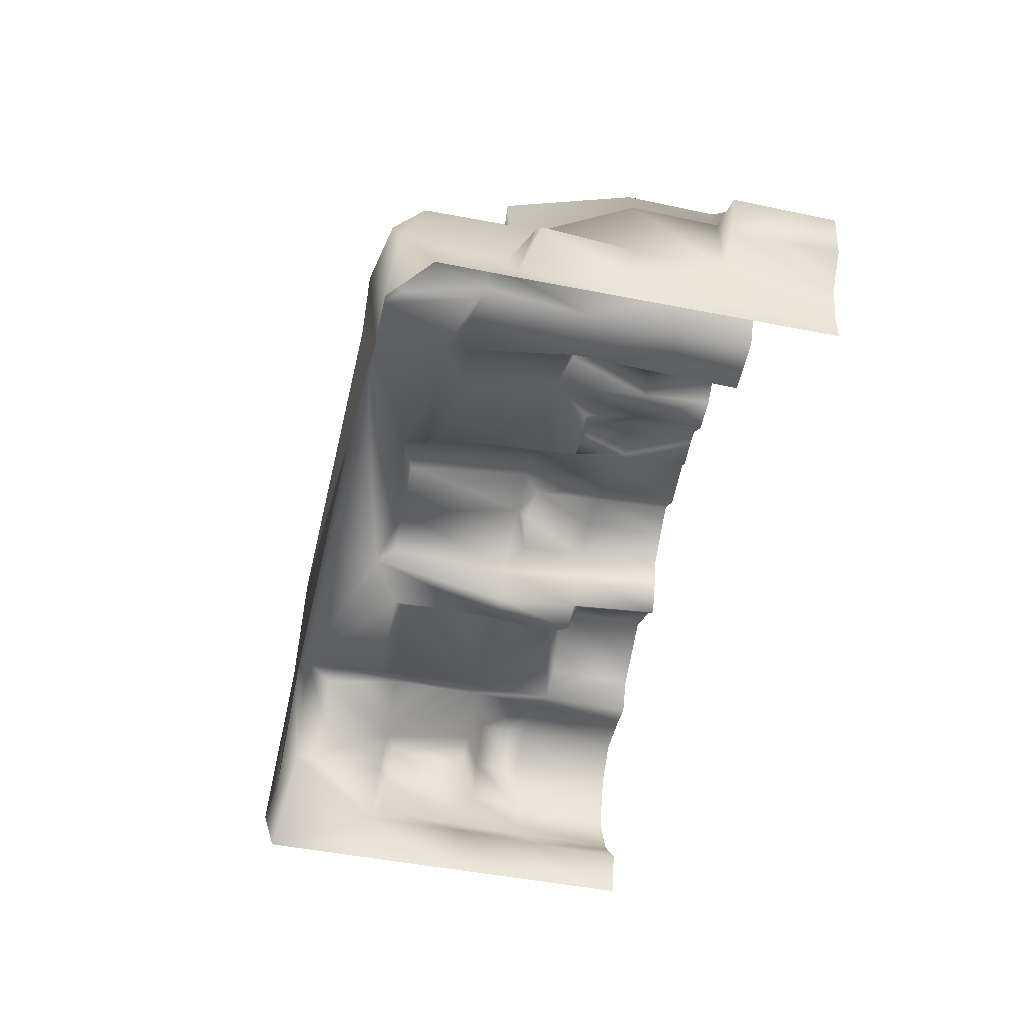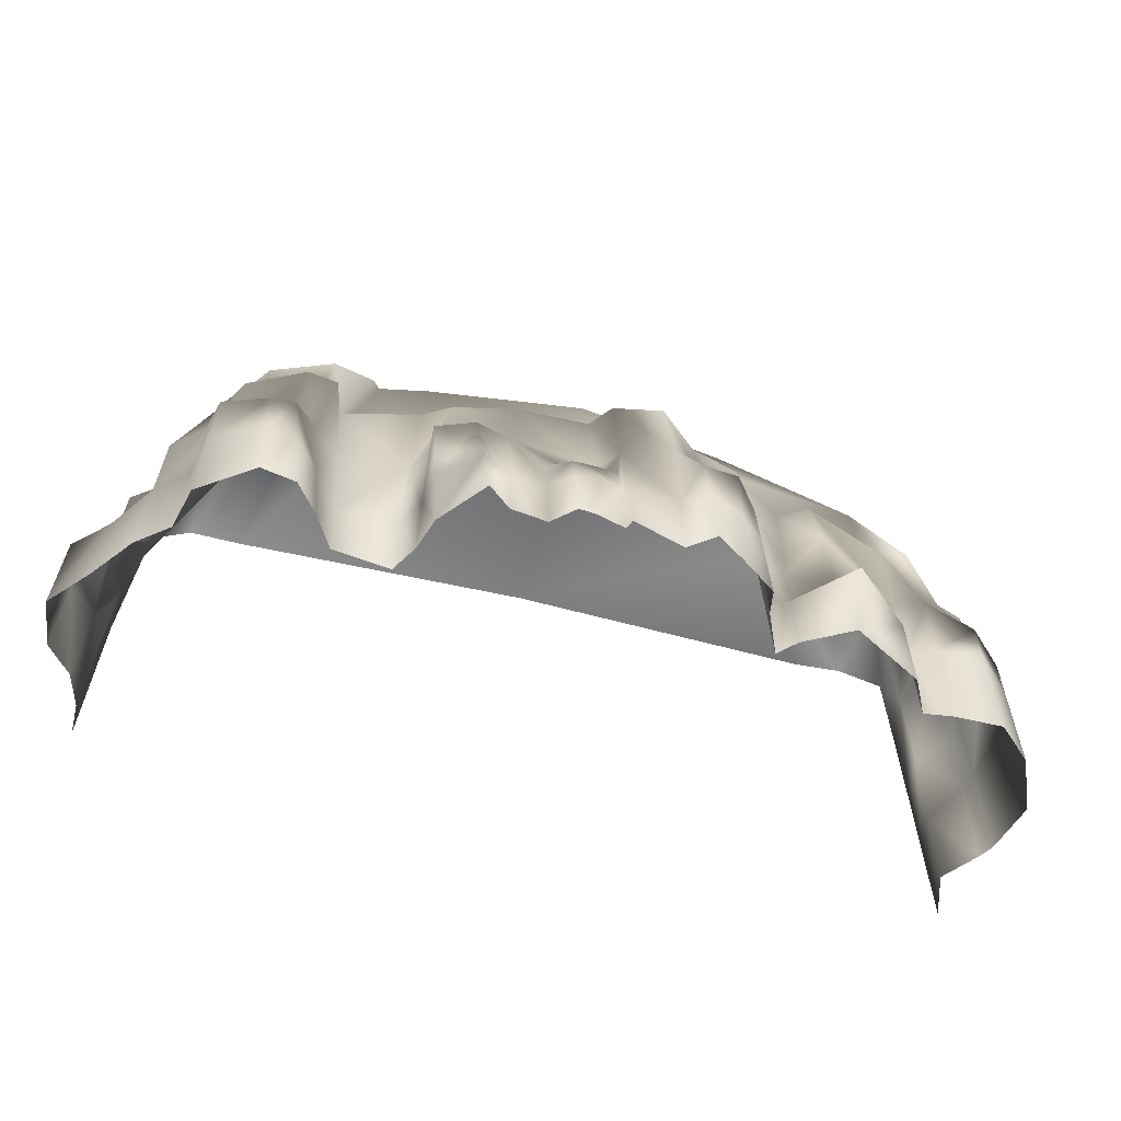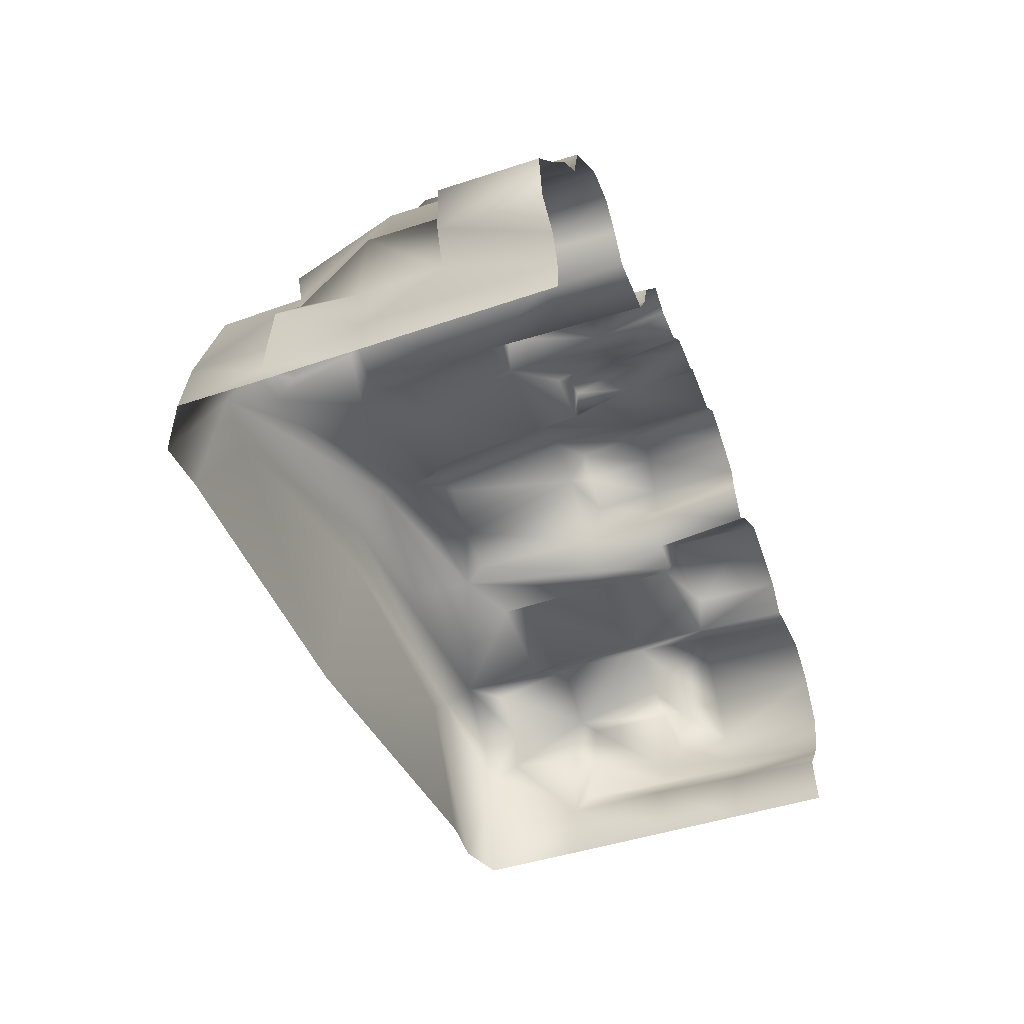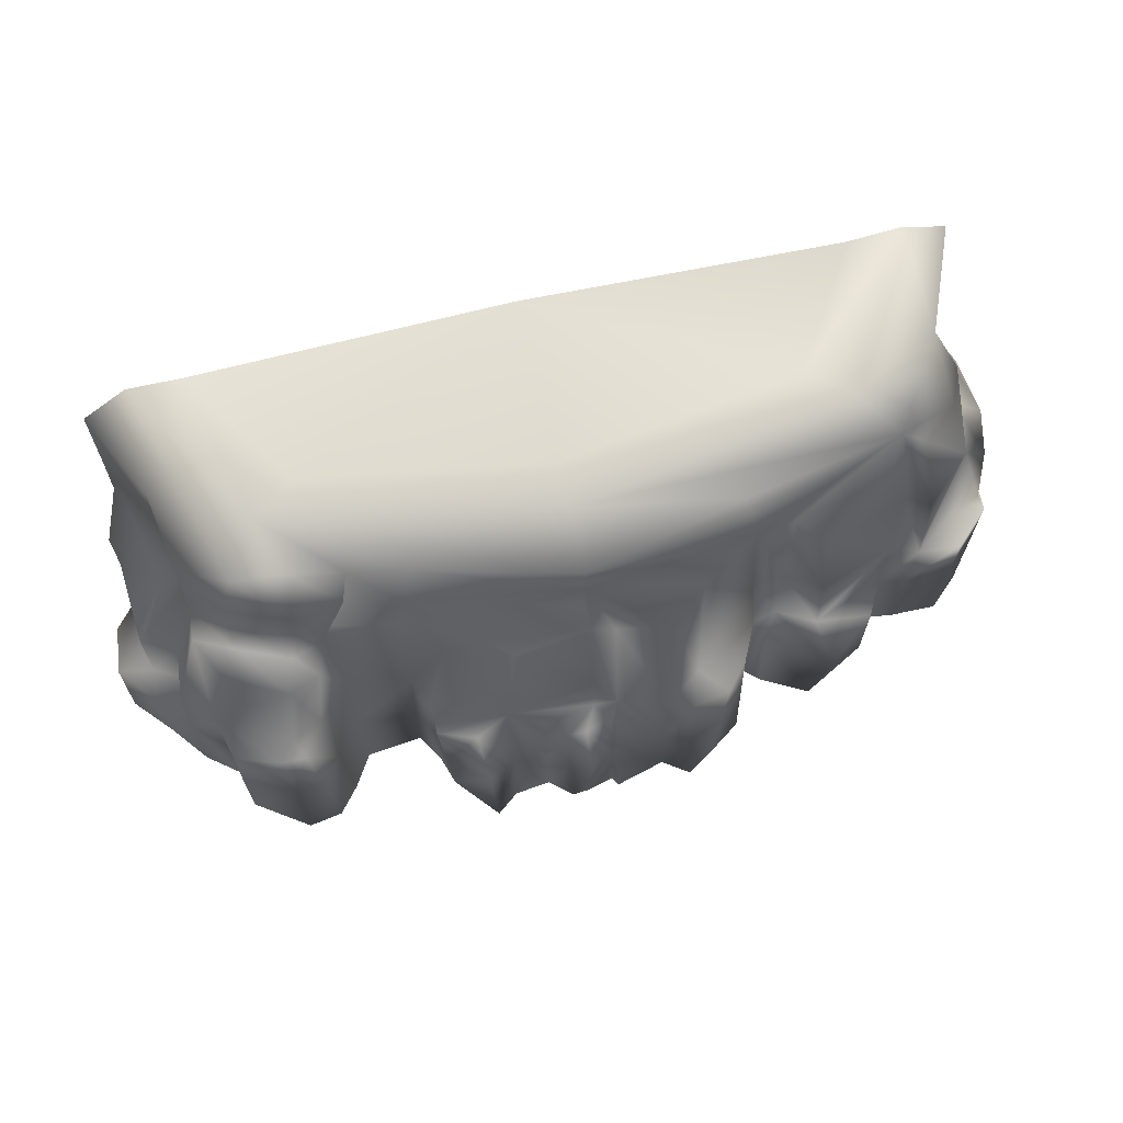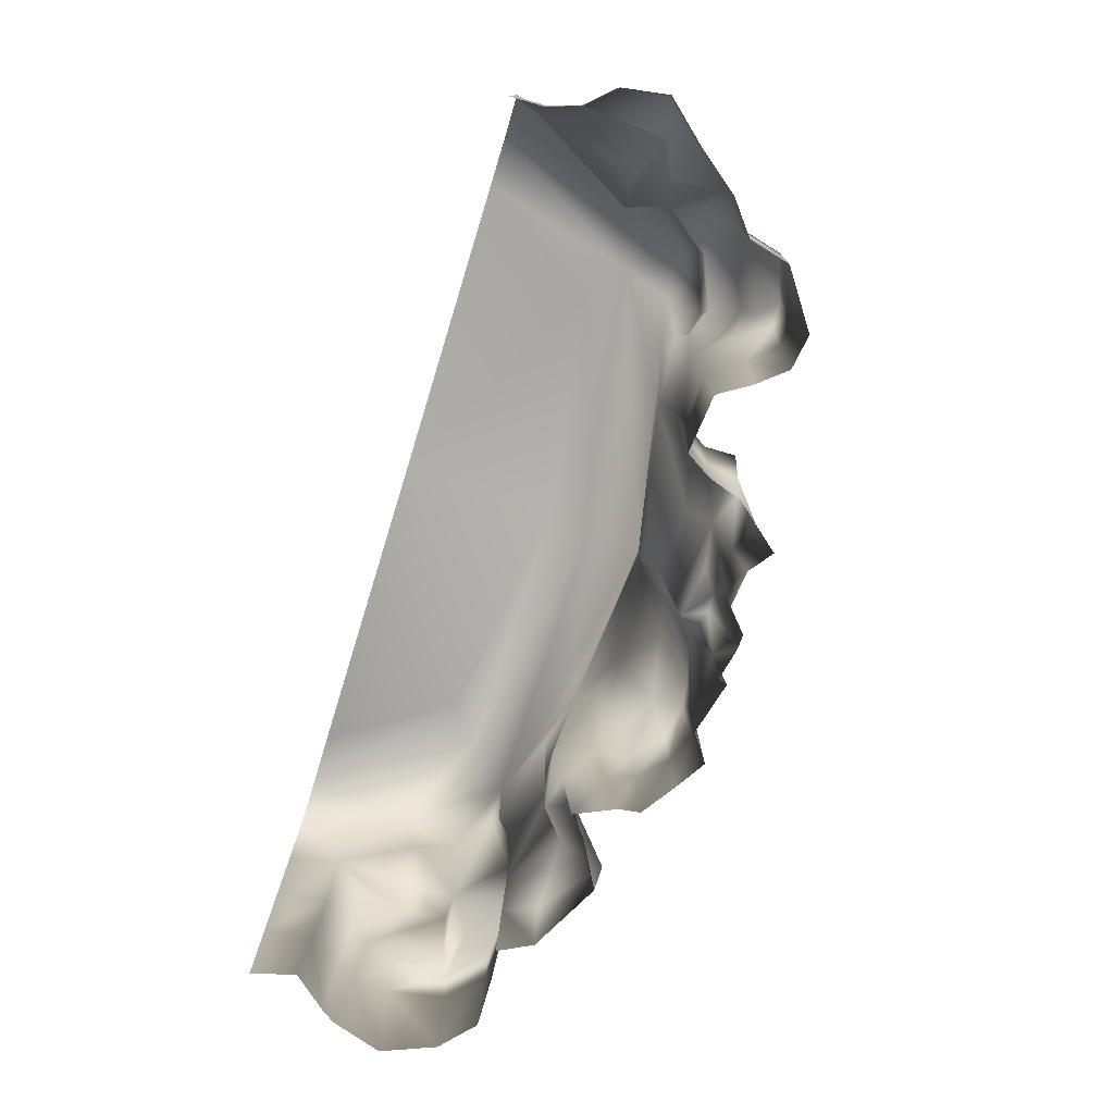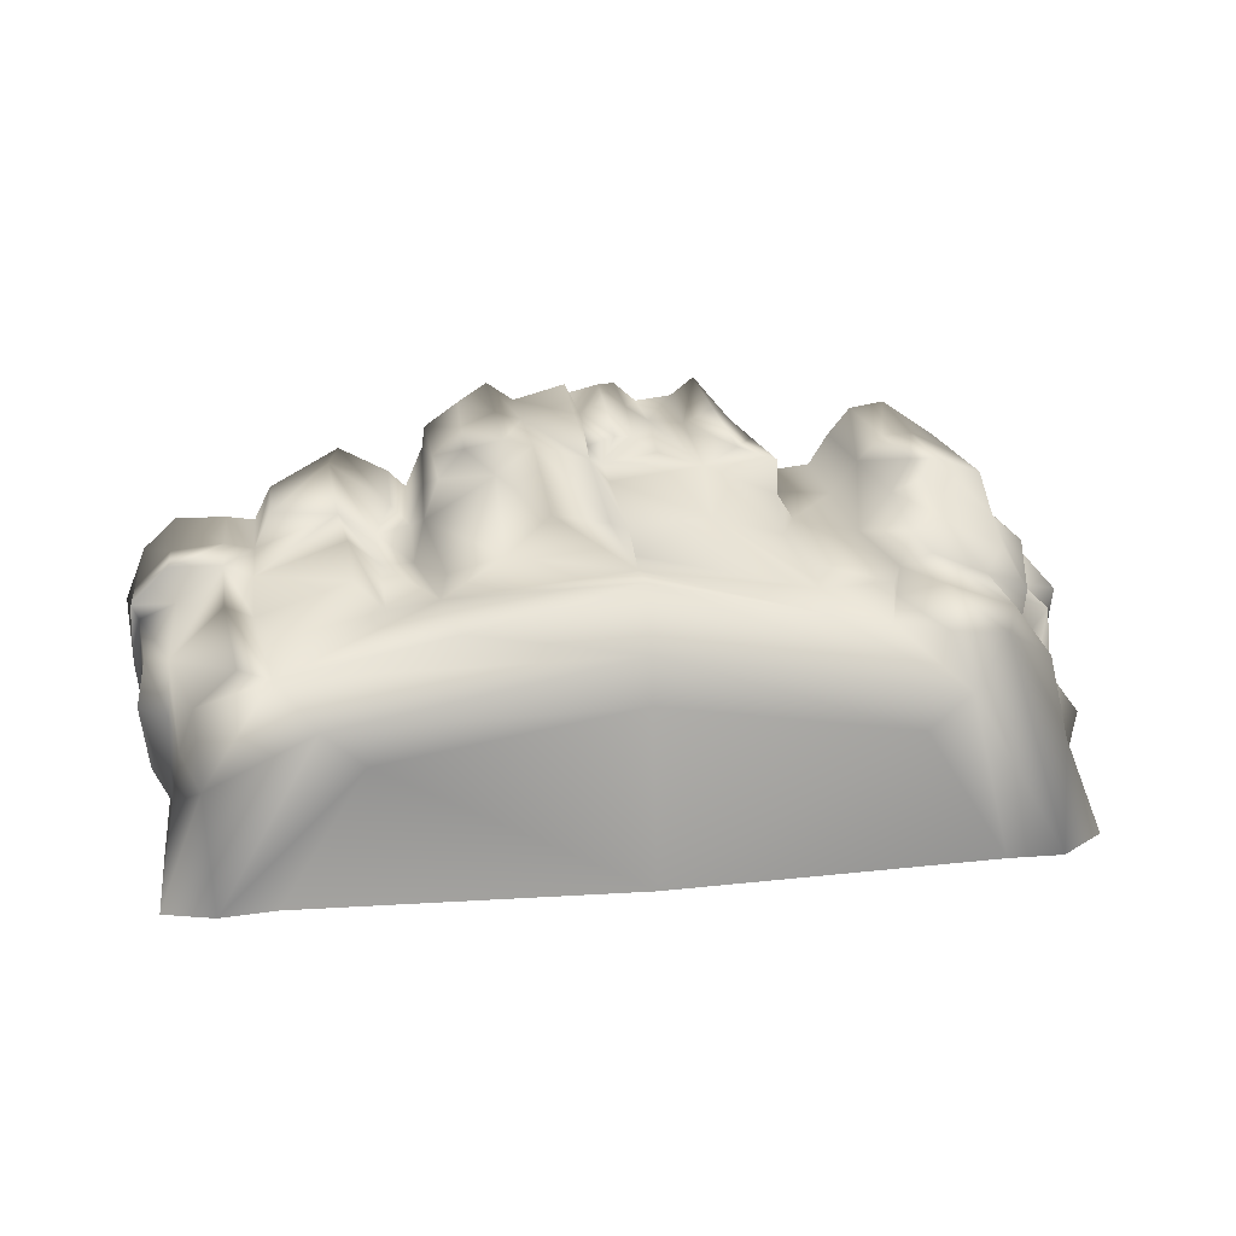
<metadata>
{"format":"obj","ext":"obj","renderer":"f3d","projection":"perspective","resolution":1024,"background":"white","views":[{"elev":-49.0,"azim":-102.3,"up":"+Z"},{"elev":-61.4,"azim":-14.4,"up":"+Y"},{"elev":-43.2,"azim":-67.6,"up":"+Z"},{"elev":64.8,"azim":-13.2,"up":"+Y"},{"elev":-77.3,"azim":-107.1,"up":"+Y"},{"elev":20.4,"azim":171.7,"up":"+Z"}]}
</metadata>
<code>
o Cliff_#1_Mesh.1011
v 3.256 -0.001138 -1.332
v -3.244 -0.001136 -1.332
v 0.000609 2.958 0.7206
v 3.251 3.199 -1.332
v -3.249 2.923 -1.332
v 2.438 3.13 0.2455
v -2.42 3.153 0.3064
v 0.001539 2.457 0.7361
v 3.256 2.324 -1.332
v 3.256 1.476 -1.332
v -3.244 2.324 -1.332
v -3.244 1.476 -1.332
v 2.443 2.427 0.2455
v -2.821 1.406 0.5567
v -1.322 -0.001137 0.5319
v 1.405 -0.001138 0.5402
v -1.218 3.127 0.4856
v 1.219 3.129 0.4856
v -1.317 1.42 0.605
v -1.257 2.529 0.4628
v 1.431 1.457 0.4158
v 0.02848 1.424 0.9456
v 0.02146 2.335 0.8779
v -1.057 2.281 0.7787
v -1.198 1.416 0.7956
v -1.197 -0.001137 0.7333
v 0.005953 2.658 0.7001
v 1.323 2.665 0.565
v 0.1696 -0.001138 1.299
v 1.271 -0.001138 0.8436
v 1.352 1.447 0.7276
v 1.272 2.506 0.6854
v 0.1696 2.495 0.9839
v -1.757 -0.001137 0.5819
v -1.814 1.418 0.4868
v -3.011 1.418 -0.06246
v -2.678 2.294 -0.274
v -2.822 -0.001137 0.4838
v -1.904 -0.001137 0.8199
v -2.045 1.409 0.7743
v -1.958 2.282 0.7598
v -2.64 2.221 0.6061
v -2.808 2.319 0.2974
v -3.052 1.408 0.3543
v -3.06 -0.001137 0.2972
v -2.877 3.127 -0.4992
v -1.626 3.127 0.4057
v -1.833 2.348 0.4183
v -2.517 2.283 0.4249
v -2.79 2.287 0.05542
v -1.684 2.955 0.5434
v -2.512 2.954 0.4227
v -2.786 2.955 0.05176
v 1.673 2.422 0.4177
v 1.673 1.459 0.4177
v 3.161 -0.001138 -1.002
v 2.937 3.083 -0.5357
v 3.171 1.476 -0.935
v 3.175 2.324 -0.9355
v 2.556 1.458 0.3714
v 2.554 2.289 0.3694
v 1.886 2.315 0.6011
v 1.897 1.698 0.6826
v 2.562 -0.001138 0.3258
v 2.669 2.887 0.231
v 2.746 2.236 0.434
v 2.765 1.439 0.4578
v 2.773 -0.001139 0.3577
v 3.396 1.458 -0.5267
v 3.161 2.279 -0.3325
v 3.069 2.892 -0.3219
v -0.6549 1.414 1.031
v -0.5671 2.228 0.9089
v -0.6536 -0.001138 1.183
v -0.9176 1.329 1.137
v -1.212 1.33 1.028
v -1.118 -0.001137 0.975
v -0.8267 -0.001138 1.318
v 0.5653 1.419 1.23
v 0.833 1.43 1.028
v 0.5653 2.496 1.06
v 0.5653 -0.001138 1.191
v 0.8787 2.502 0.7903
v -2.032 3.126 0.3259
v -2.278 1.406 0.858
v -2.197 2.204 0.8265
v -2.122 2.283 0.5937
v -2.017 2.954 0.6096
v 3.11 1.438 0.1918
v 3.136 2.222 0.06882
v 2.964 2.845 -0.04077
v 3.372 2.183 -0.2815
v 3.308 2.124 0.04868
v 3.372 1.438 0.08389
v 3.442 -0.001139 -0.65
v 3.373 -0.001139 -0.752
v 3.383 1.475 -0.6863
v 3.306 2.229 -0.7143
v 1.247 -0.001138 1.009
v 1.23 1.282 0.9747
v 1.046 1.31 1.195
v 0.7659 1.266 1.24
v 0.7683 -0.001138 1.332
v 0.9908 -0.001138 1.189
v -3.247 -0.001136 -1.096
v -3.245 1.461 -1.082
v -3.168 2.316 -1.134
v -3.326 -0.001137 -0.85
v -3.324 1.495 -0.8356
v -3.3 2.169 -0.7166
v -2.978 2.159 -0.2864
v -3.275 1.467 -0.1729
v -1.274 2.418 0.591
v -1.89 2.286 0.5078
v -2.158 3.271 -0.05523
v -0.00485 3.151 0.2839
v 2.158 3.24 -0.09608
v 2.88 3.309 -1.332
v -2.895 3.211 -1.332
v 1.855 3.227 -0.3591
v 2.474 3.258 -1.332
v -1.854 3.258 -0.321
v -0.00474 3.189 -0.05921
v -2.484 3.208 -1.332
v -0.0239 3.345 -1.332
v 0.02882 1.076 0.9817
v 0.1696 1.419 1.116
v 0.1384 -0.001138 1.233
v -0.377 -0.001138 1.149
v 0.138 1.075 1.115
v -0.378 1.073 1.042
v -0.2079 -0.001138 1.296
v -0.2089 1.01 1.155
v -0.0724 1.008 1.159
v -0.08695 -0.001138 1.288
v -0.2199 0.5608 1.256
v 0.1267 0.5717 1.225
v -0.3891 0.5707 1.147
v -0.05336 0.5507 1.309
v -2.744 -0.001137 0.7883
v -2.743 1.283 0.8591
v -2.395 1.283 0.9772
v -2.212 1.286 0.9794
v -2.071 -0.001137 1.024
v -2.334 -0.001137 1.069
v 3.156 1.286 0.4081
v 3.435 1.286 0.1381
v 3.443 1.307 -0.297
v 3.566 -0.001139 -0.2671
v 3.407 -0.001139 0.1329
v 3.155 -0.001139 0.364
v -3.015 0.7478 -0.09202
v -3.056 0.7426 0.3258
v -3.325 0.829 -0.8428
v -3.28 0.8133 -0.2027
v -3.303 -0.001137 -0.01178
v -3.566 -0.001137 -0.3052
v -3.513 -0.001136 -0.6465
v -3.512 0.7895 -0.6394
v -3.562 0.7737 -0.2751
v -3.299 0.6753 0.01758
v 1.418 0.7706 0.4781
v 1.673 0.7719 0.4177
v 1.945 0.8956 0.6259
v 2.559 0.7712 0.3487
v 1.54 -0.001138 0.6698
v 1.553 0.6814 0.6085
v 1.993 0.7522 0.9702
v 2.431 0.7192 0.6022
v 2.434 -0.001138 0.5799
v 1.907 -0.001138 0.8658
v -3.244 0.7487 -1.332
v -3.246 0.7407 -1.089
v -2.821 0.7358 0.5215
v -2.744 0.7506 0.8293
v -2.369 0.7318 1.017
v -2.148 0.7116 0.9997
v -1.971 0.682 0.7981
v -1.782 0.6476 0.5392
v -1.32 0.6093 0.5628
v -1.197 0.6126 0.7599
v -1.161 0.6266 0.9995
v -0.8685 0.6186 1.235
v -0.6541 0.5916 1.121
v 0.1696 0.5783 1.226
v 0.5653 0.6391 1.208
v 0.7671 0.67 1.284
v 1.02 0.7089 1.192
v 1.238 0.7424 0.9892
v 1.312 0.7541 0.7841
v 2.768 0.8113 0.4135
v 3.155 0.8722 0.3936
v 3.427 0.8924 0.1365
v 3.485 0.8639 -0.2867
v 3.416 0.827 -0.5808
v 3.378 0.8091 -0.7164
v 3.166 0.725 -0.9694
v 3.256 0.7922 -1.332
f 14 86 42
f 86 14 85
f 80 81 79
f 81 80 83
f 67 90 66
f 90 67 89
f 107 12 106
f 12 107 11
f 176 140 145
f 140 176 175
f 27 20 8
f 20 27 17
f 187 104 188
f 104 187 103
f 54 6 28
f 6 54 13
f 4 59 9
f 59 4 57
f 106 172 173
f 172 106 12
f 52 50 49
f 50 52 53
f 72 24 25
f 24 72 73
f 55 28 21
f 28 55 54
f 77 183 182
f 183 77 78
f 47 20 17
f 20 47 48
f 3 28 18
f 28 3 27
f 8 73 23
f 24 19 25
f 19 24 113
f 26 180 15
f 180 26 181
f 16 190 30
f 190 16 162
f 21 32 31
f 32 21 28
f 28 83 32
f 27 23 33
f 23 27 8
f 127 23 22
f 23 127 33
f 136 135 139
f 135 136 132
f 114 19 113
f 19 114 35
f 34 180 179
f 180 34 15
f 14 43 44
f 43 14 42
f 153 38 174
f 38 153 45
f 39 179 178
f 179 39 34
f 37 36 50
f 36 153 44
f 153 36 152
f 46 107 37
f 88 114 51
f 114 88 87
f 49 86 87
f 86 49 42
f 43 49 50
f 49 43 42
f 84 51 47
f 51 84 88
f 7 53 52
f 53 7 46
f 46 50 53
f 50 46 37
f 48 51 114
f 51 48 47
f 60 62 63
f 62 60 61
f 171 169 168
f 169 171 170
f 10 59 58
f 59 10 9
f 197 1 198
f 1 197 56
f 71 90 70
f 90 71 91
f 13 62 61
f 62 13 54
f 54 63 62
f 63 54 55
f 55 164 63
f 164 55 163
f 6 13 61
f 95 196 195
f 196 95 96
f 97 92 69
f 92 97 98
f 59 71 70
f 71 59 57
f 91 6 65
f 67 61 60
f 61 67 66
f 165 68 191
f 68 165 64
f 6 18 28
f 22 73 72
f 73 22 23
f 74 138 184
f 138 74 129
f 72 76 75
f 76 72 25
f 77 181 26
f 181 77 182
f 78 184 183
f 184 78 74
f 31 83 80
f 83 31 32
f 33 79 81
f 79 33 127
f 188 99 189
f 99 188 104
f 82 185 29
f 185 82 186
f 27 3 17
f 40 86 85
f 86 40 41
f 145 177 176
f 177 145 144
f 52 87 88
f 87 52 49
f 41 87 86
f 87 41 114
f 7 88 84
f 88 7 52
f 44 50 36
f 50 44 43
f 83 27 81
f 27 83 28
f 27 33 81
f 69 93 94
f 93 69 92
f 150 194 193
f 194 150 149
f 65 90 91
f 90 65 66
f 70 93 92
f 93 70 90
f 90 94 93
f 94 90 89
f 150 192 151
f 192 150 193
f 96 197 196
f 197 96 56
f 58 98 97
f 98 58 59
f 59 92 98
f 92 59 70
f 20 24 73
f 73 8 20
f 30 189 99
f 189 30 190
f 100 80 101
f 80 100 31
f 80 102 101
f 102 80 79
f 103 186 82
f 186 103 187
f 111 109 112
f 109 111 110
f 112 154 155
f 154 112 109
f 106 154 109
f 106 110 107
f 110 106 109
f 107 111 37
f 111 107 110
f 37 112 36
f 112 37 111
f 36 155 152
f 155 36 112
f 107 5 11
f 5 107 46
f 48 113 20
f 113 48 114
f 113 24 20
f 35 41 40
f 41 35 114
f 47 115 84
f 18 116 3
f 57 117 6
f 117 57 118
f 46 119 5
f 3 115 17
f 115 3 116
f 6 116 18
f 116 6 117
f 7 119 46
f 119 7 115
f 17 115 47
f 4 118 57
f 84 115 7
f 118 120 117
f 120 118 121
f 116 122 115
f 122 116 123
f 117 123 116
f 123 117 120
f 115 124 119
f 124 115 122
f 121 125 120
f 123 125 122
f 120 125 123
f 122 125 124
f 126 127 22
f 127 126 130
f 72 126 22
f 126 72 131
f 29 137 128
f 137 29 185
f 133 138 136
f 138 133 131
f 131 133 126
f 126 134 130
f 134 126 133
f 137 134 139
f 134 137 130
f 133 139 134
f 139 133 136
f 136 129 132
f 129 136 138
f 137 135 128
f 135 137 139
f 174 140 175
f 140 174 38
f 14 142 85
f 142 14 141
f 85 143 40
f 143 85 142
f 178 144 39
f 144 178 177
f 67 146 89
f 89 147 94
f 147 89 146
f 94 148 69
f 148 94 147
f 195 149 95
f 149 195 194
f 191 151 192
f 151 191 68
f 45 161 156
f 161 45 153
f 157 159 158
f 159 157 160
f 161 157 156
f 157 161 160
f 108 159 154
f 159 108 158
f 154 160 155
f 160 154 159
f 155 161 152
f 161 155 160
f 152 161 153
f 21 163 55
f 163 21 162
f 164 60 63
f 60 164 165
f 171 167 166
f 167 171 168
f 16 167 162
f 167 16 166
f 162 167 163
f 163 168 164
f 168 163 167
f 164 169 165
f 169 164 168
f 165 170 64
f 170 165 169
f 154 105 108
f 105 154 173
f 6 66 65
f 66 6 61
f 57 91 71
f 91 57 6
f 173 2 105
f 2 173 172
f 173 154 106
f 153 14 44
f 14 153 174
f 174 141 14
f 141 174 175
f 175 142 141
f 142 175 176
f 176 143 142
f 143 176 177
f 143 178 40
f 178 143 177
f 178 35 40
f 35 178 179
f 179 19 35
f 19 179 180
f 19 181 25
f 181 19 180
f 181 76 25
f 76 181 182
f 182 75 76
f 75 182 183
f 75 184 72
f 184 75 183
f 72 138 131
f 138 72 184
f 137 127 130
f 127 137 185
f 127 186 79
f 186 127 185
f 186 102 79
f 102 186 187
f 102 188 101
f 188 102 187
f 101 189 100
f 189 101 188
f 100 190 31
f 190 100 189
f 31 162 21
f 162 31 190
f 165 67 60
f 67 165 191
f 191 146 67
f 146 191 192
f 146 193 147
f 193 146 192
f 147 194 148
f 194 147 193
f 148 195 69
f 195 148 194
f 195 97 69
f 97 195 196
f 196 58 97
f 58 196 197
f 58 198 10
f 198 58 197

</code>
